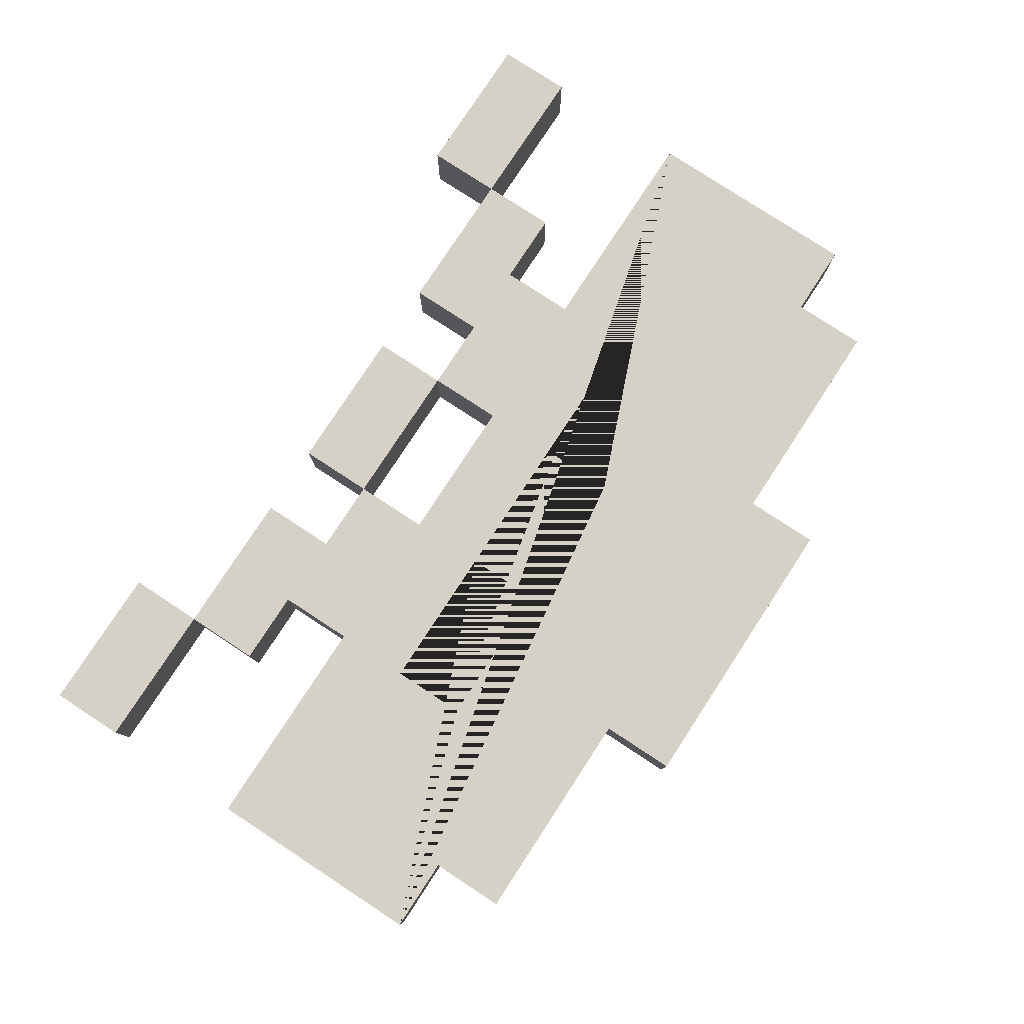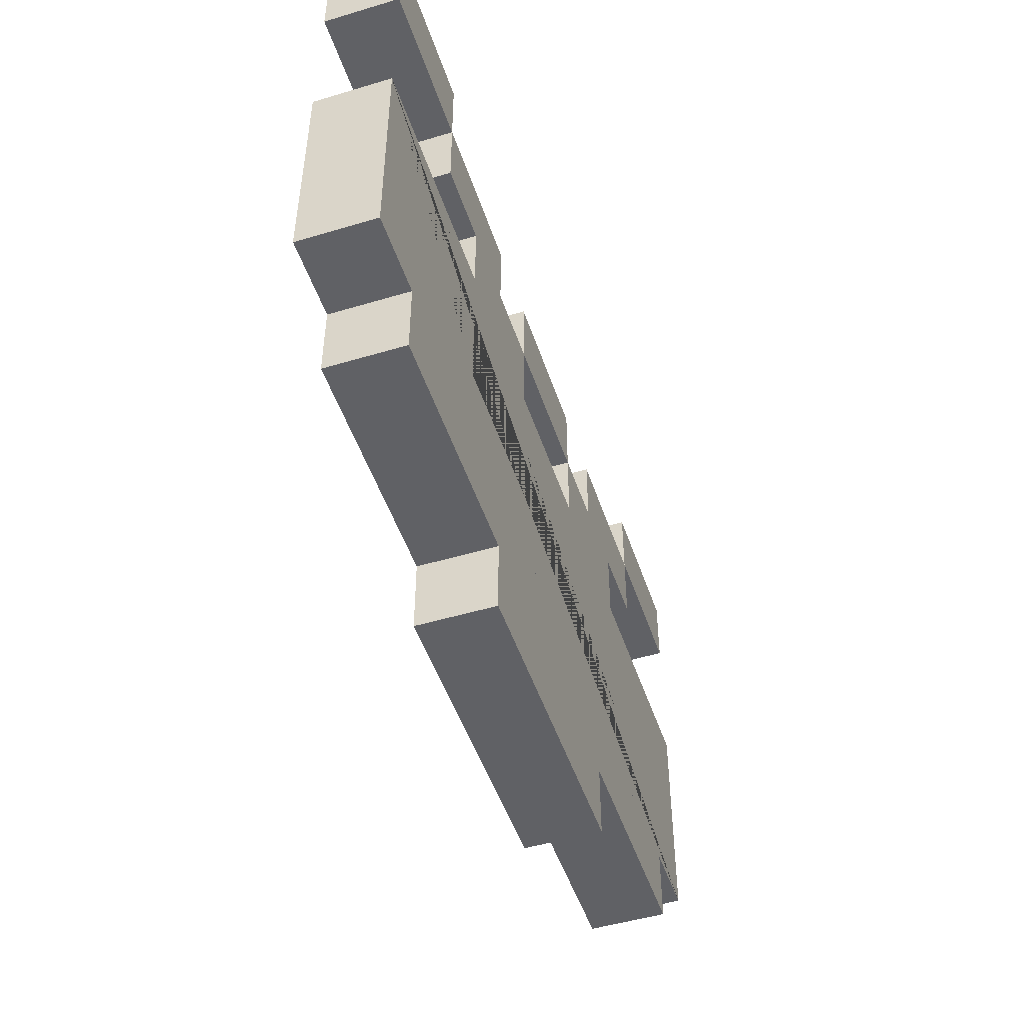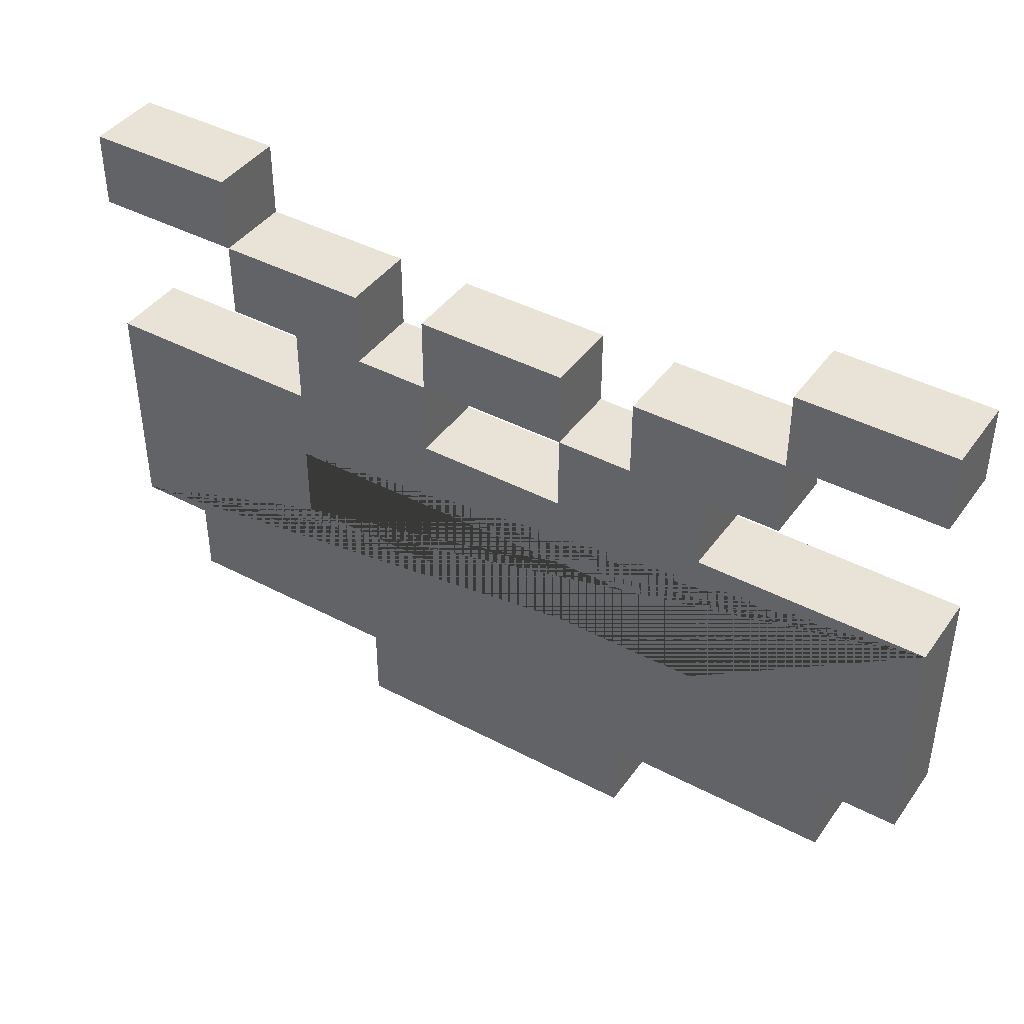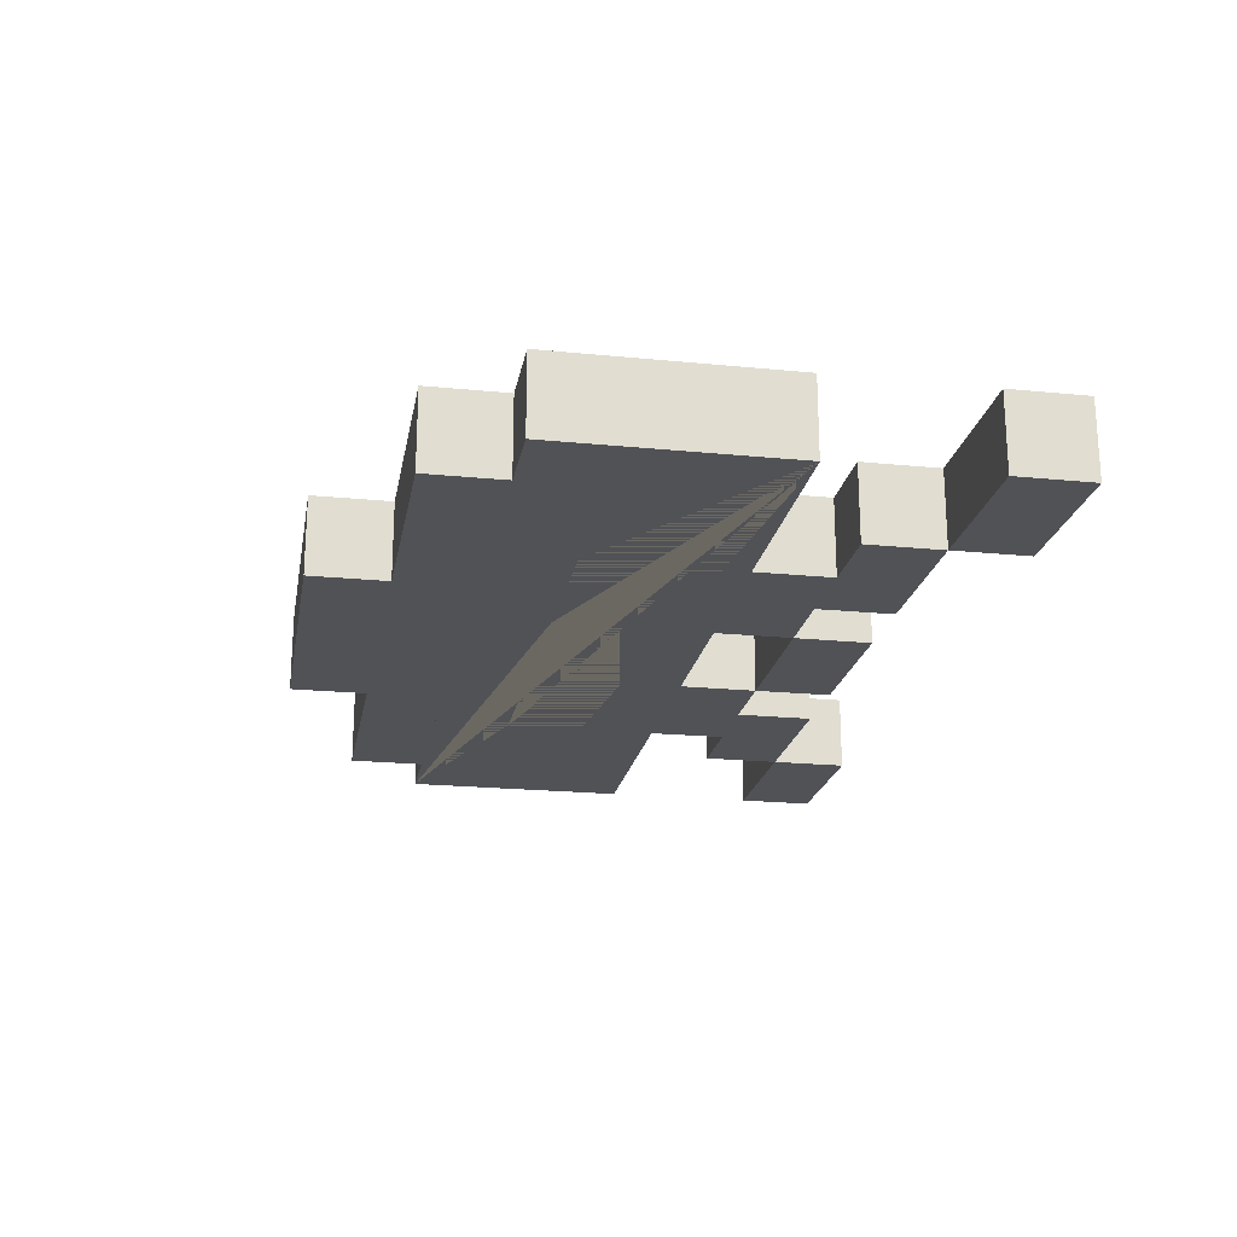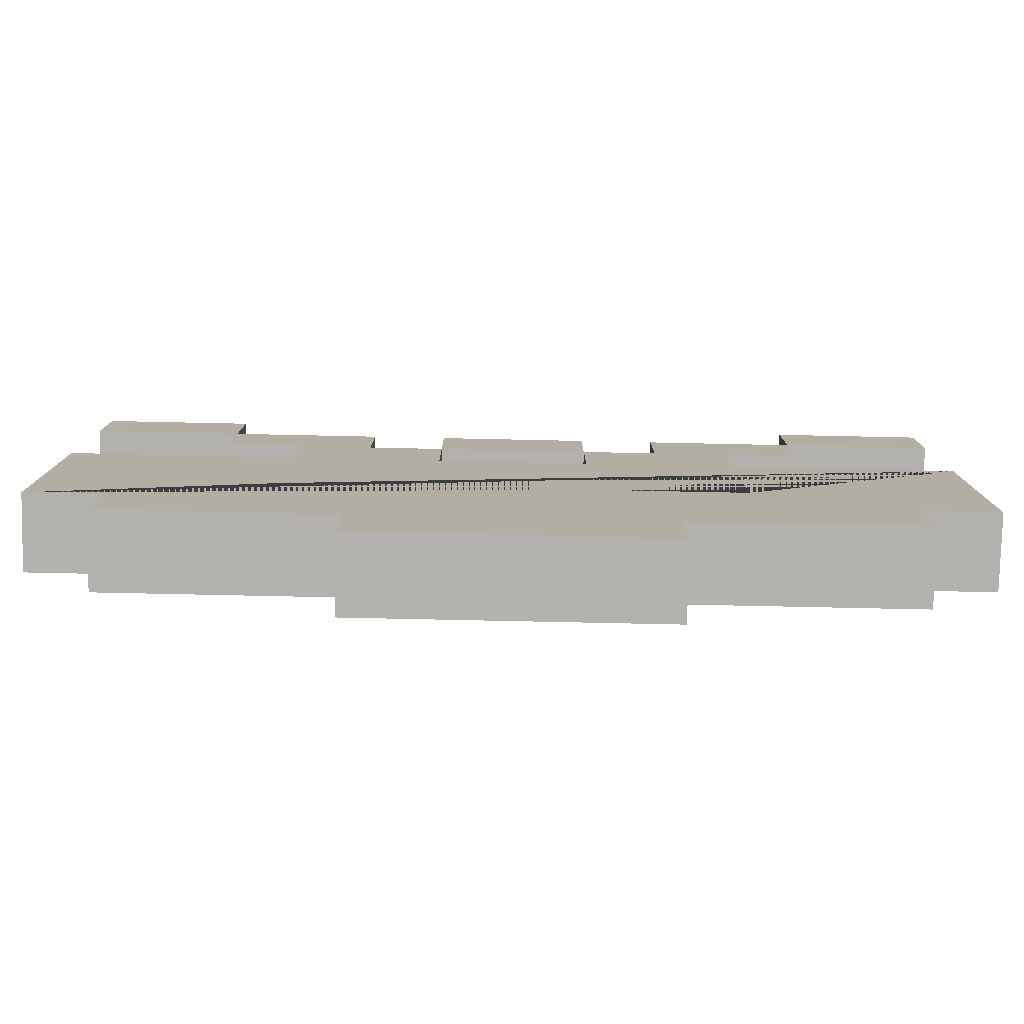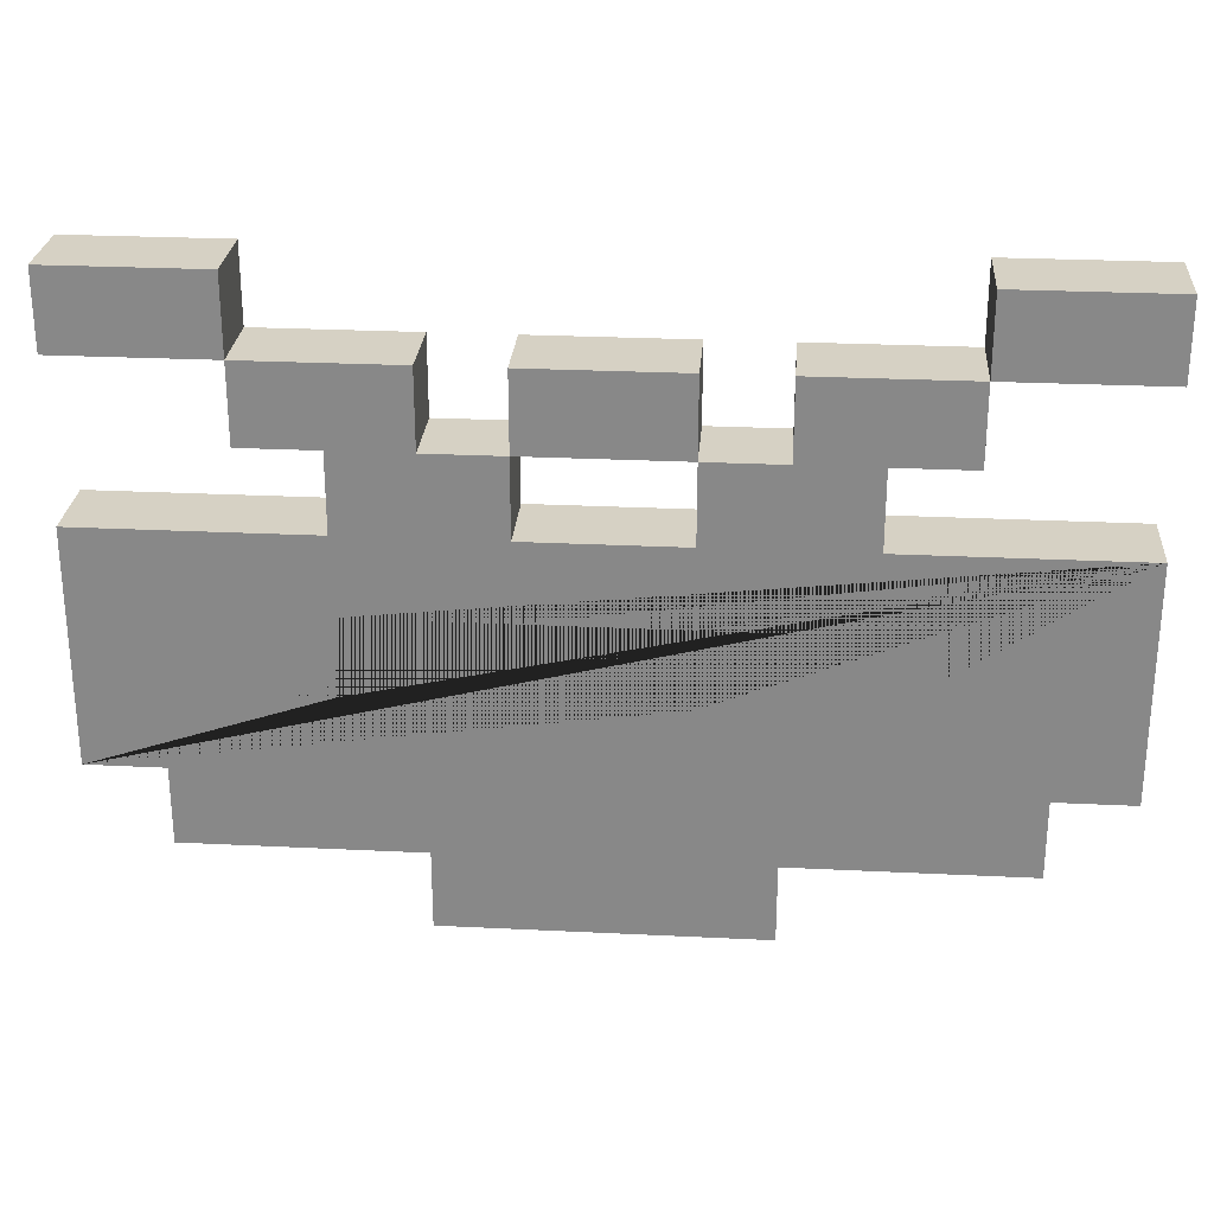
<metadata>
{"format":"obj","ext":"obj","renderer":"f3d","projection":"perspective","resolution":1024,"background":"white","views":[{"elev":79.3,"azim":-56.8,"up":"+Z"},{"elev":-49.4,"azim":108.3,"up":"+Y"},{"elev":41.8,"azim":32.5,"up":"+Y"},{"elev":-21.0,"azim":79.9,"up":"+Z"},{"elev":-79.2,"azim":-1.2,"up":"+Y"},{"elev":26.6,"azim":4.4,"up":"+Y"}]}
</metadata>
<code>
o Cube.025_Cube.026
v 1.2 0.9 -0.1
v 1.2 0.7 -0.1
v 0.8 0.9 -0.1
v 0.8 0.7 -0.1
v 1.2 0.9 0.1
v 1.2 0.7 0.1
v 0.8 0.9 0.1
v 0.8 0.7 0.1
f 2 4 3 1
f 4 8 7 3
f 8 6 5 7
f 6 2 1 5
f 1 3 7 5
f 6 8 4 2
o Cube.024_Cube.025
v -0.8 0.9 -0.1
v -0.8 0.7 -0.1
v -1.2 0.9 -0.1
v -1.2 0.7 -0.1
v -0.8 0.9 0.1
v -0.8 0.7 0.1
v -1.2 0.9 0.1
v -1.2 0.7 0.1
f 10 12 11 9
f 12 16 15 11
f 16 14 13 15
f 14 10 9 13
f 9 11 15 13
f 14 16 12 10
o Cube.023_Cube.024
v -0.8 0.9 -0.1
v -0.8 0.7 -0.1
v -1.2 0.9 -0.1
v -1.2 0.7 -0.1
v -0.8 0.9 0.1
v -0.8 0.7 0.1
v -1.2 0.9 0.1
v -1.2 0.7 0.1
f 18 20 19 17
f 20 24 23 19
f 24 22 21 23
f 22 18 17 21
f 17 19 23 21
f 22 24 20 18
o Cube.022_Cube.023
v -0.4 0.7 -0.1
v -0.4 0.5 -0.1
v -0.8 0.7 -0.1
v -0.8 0.5 -0.1
v -0.4 0.7 0.1
v -0.4 0.5 0.1
v -0.8 0.7 0.1
v -0.8 0.5 0.1
f 26 28 27 25
f 28 32 31 27
f 32 30 29 31
f 30 26 25 29
f 25 27 31 29
f 30 32 28 26
o Cube.021_Cube.022
v 0.8 0.7 -0.1
v 0.8 0.5 -0.1
v 0.4 0.7 -0.1
v 0.4 0.5 -0.1
v 0.8 0.7 0.1
v 0.8 0.5 0.1
v 0.4 0.7 0.1
v 0.4 0.5 0.1
f 34 36 35 33
f 36 40 39 35
f 40 38 37 39
f 38 34 33 37
f 33 35 39 37
f 38 40 36 34
o Cube.020_Cube.021
v 0.2 0.7 -0.1
v 0.2 0.5 -0.1
v -0.2 0.7 -0.1
v -0.2 0.5 -0.1
v 0.2 0.7 0.1
v 0.2 0.5 0.1
v -0.2 0.7 0.1
v -0.2 0.5 0.1
f 42 44 43 41
f 44 48 47 43
f 48 46 45 47
f 46 42 41 45
f 41 43 47 45
f 46 48 44 42
o Cube.019_Cube.020
v 0.6 0.5 -0.1
v 0.6 0.3 -0.1
v 0.2 0.5 -0.1
v 0.2 0.3 -0.1
v 0.6 0.5 0.1
v 0.6 0.3 0.1
v 0.2 0.5 0.1
v 0.2 0.3 0.1
f 50 52 51 49
f 52 56 55 51
f 56 54 53 55
f 54 50 49 53
f 49 51 55 53
f 54 56 52 50
o Cube.018_Cube.019
v -0.2 0.5 -0.1
v -0.2 0.3 -0.1
v -0.6 0.5 -0.1
v -0.6 0.3 -0.1
v -0.2 0.5 0.1
v -0.2 0.3 0.1
v -0.6 0.5 0.1
v -0.6 0.3 0.1
f 58 60 59 57
f 60 64 63 59
f 64 62 61 63
f 62 58 57 61
f 57 59 63 61
f 62 64 60 58
o Cube.015_Cube.016
v 0.4 -0.5 -0.1
v 0.4 -0.7 -0.1
v -0.4 -0.5 -0.1
v -0.4 -0.7 -0.1
v 0.4 -0.5 0.1
v 0.4 -0.7 0.1
v -0.4 -0.5 0.1
v -0.4 -0.7 0.1
f 66 68 67 65
f 68 72 71 67
f 72 70 69 71
f 70 66 65 69
f 65 67 71 69
f 70 72 68 66
o Cube.014_Cube.015
v 1 -0.3 -0.1
v 1 -0.5 -0.1
v -1 -0.3 -0.1
v -1 -0.5 -0.1
v 1 -0.3 0.1
v 1 -0.5 0.1
v -1 -0.3 0.1
v -1 -0.5 0.1
f 74 76 75 73
f 76 80 79 75
f 80 78 77 79
f 78 74 73 77
f 73 75 79 77
f 78 80 76 74
o Cube.013_Cube
v 1.2 0.3 -0.1
v 0.6 0.1 -0.1
v 0.2 0.1 -0.1
v -0.2 0.1 -0.1
v -0.6 0.1 -0.1
v -0.6 -0.1 -0.1
v -1.2 -0.3 -0.1
v -1.2 0.3 -0.1
v 0.2 -0.1 -0.1
v -0.2 -0.1 -0.1
v -1.2 0.3 0.1
v 1.2 0.3 0.1
v 1.2 -0.3 -0.1
v 0.6 -0.1 -0.1
v 0.6 0.1 0.1
v 0.2 0.1 0.1
v 0.2 -0.1 0.1
v -1.2 -0.3 0.1
v 1.2 -0.3 0.1
v -0.2 0.1 0.1
v -0.2 -0.1 0.1
v -0.6 -0.1 0.1
v -0.6 0.1 0.1
v 0.6 -0.1 0.1
f 81 82 83 84 85 86 87 88
f 83 89 87 86 90 84
f 81 88 91 92
f 81 93 87 89 94 82
f 83 82 95 96
f 89 83 96 97
f 87 98 91 88
f 99 93 81 92
f 98 97 96 100 101 102
f 92 91 98 102 103 100 96 95
f 99 98 87 93
f 97 104 94 89
f 104 95 82 94
f 92 95 104 97 98 99
f 86 85 103 102
f 102 101 90 86
f 85 84 100 103
f 101 100 84 90

</code>
